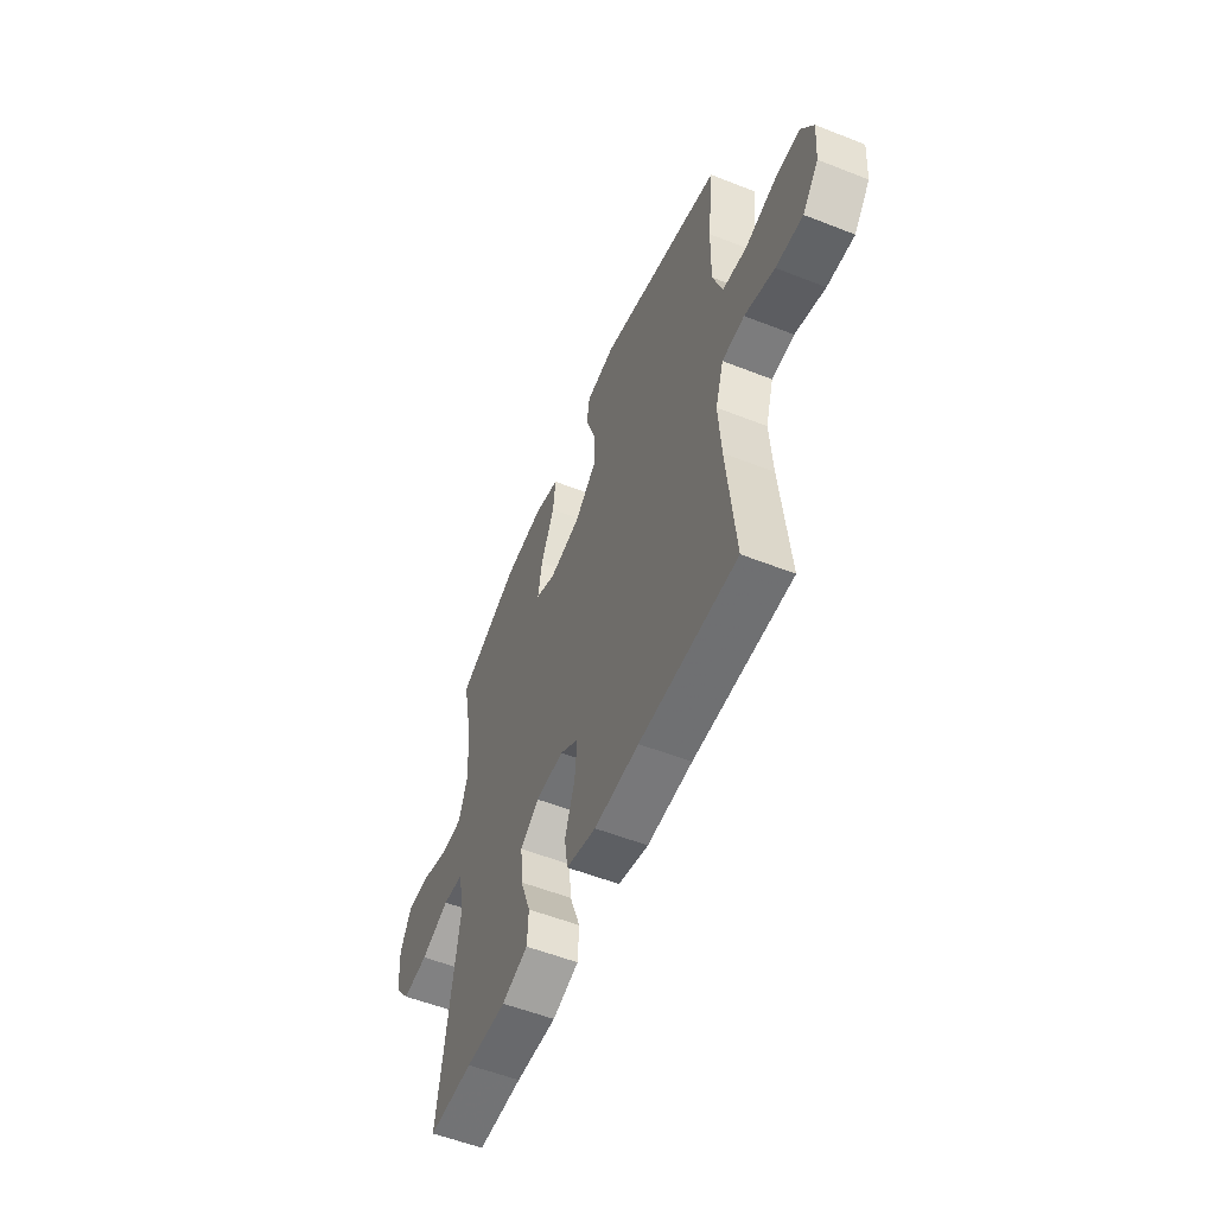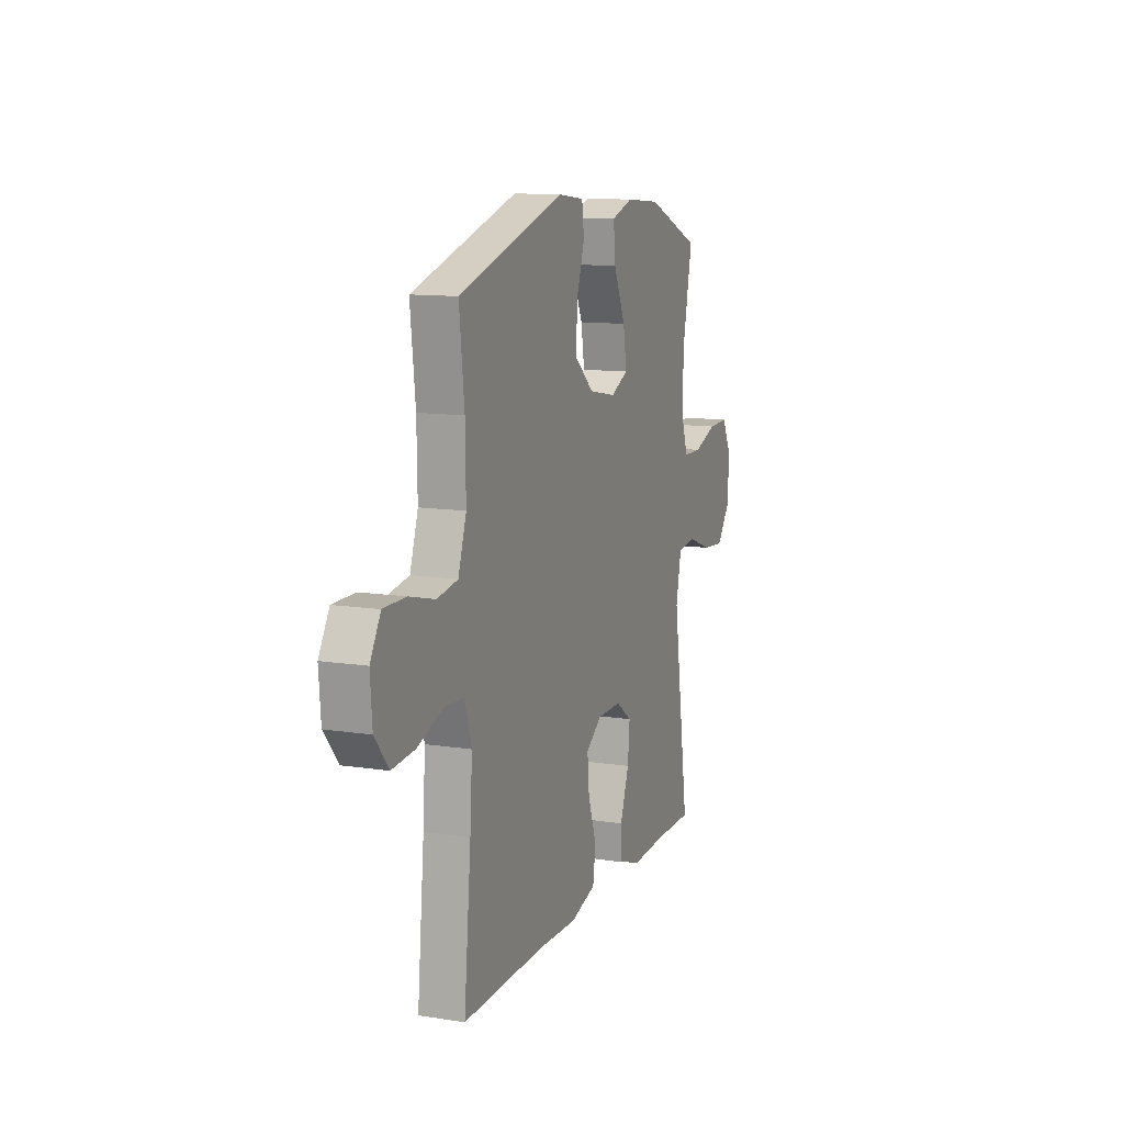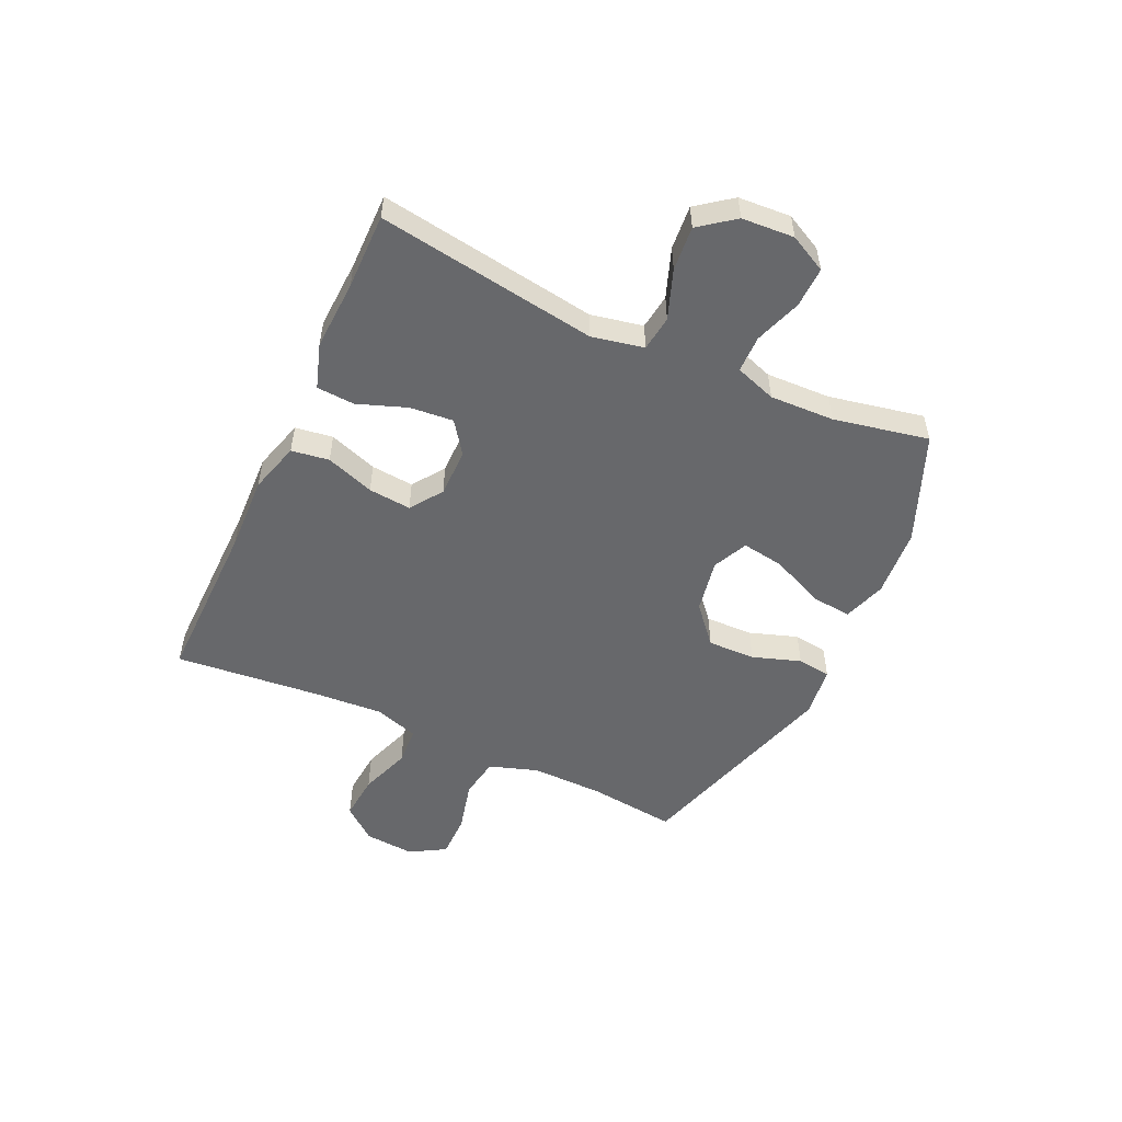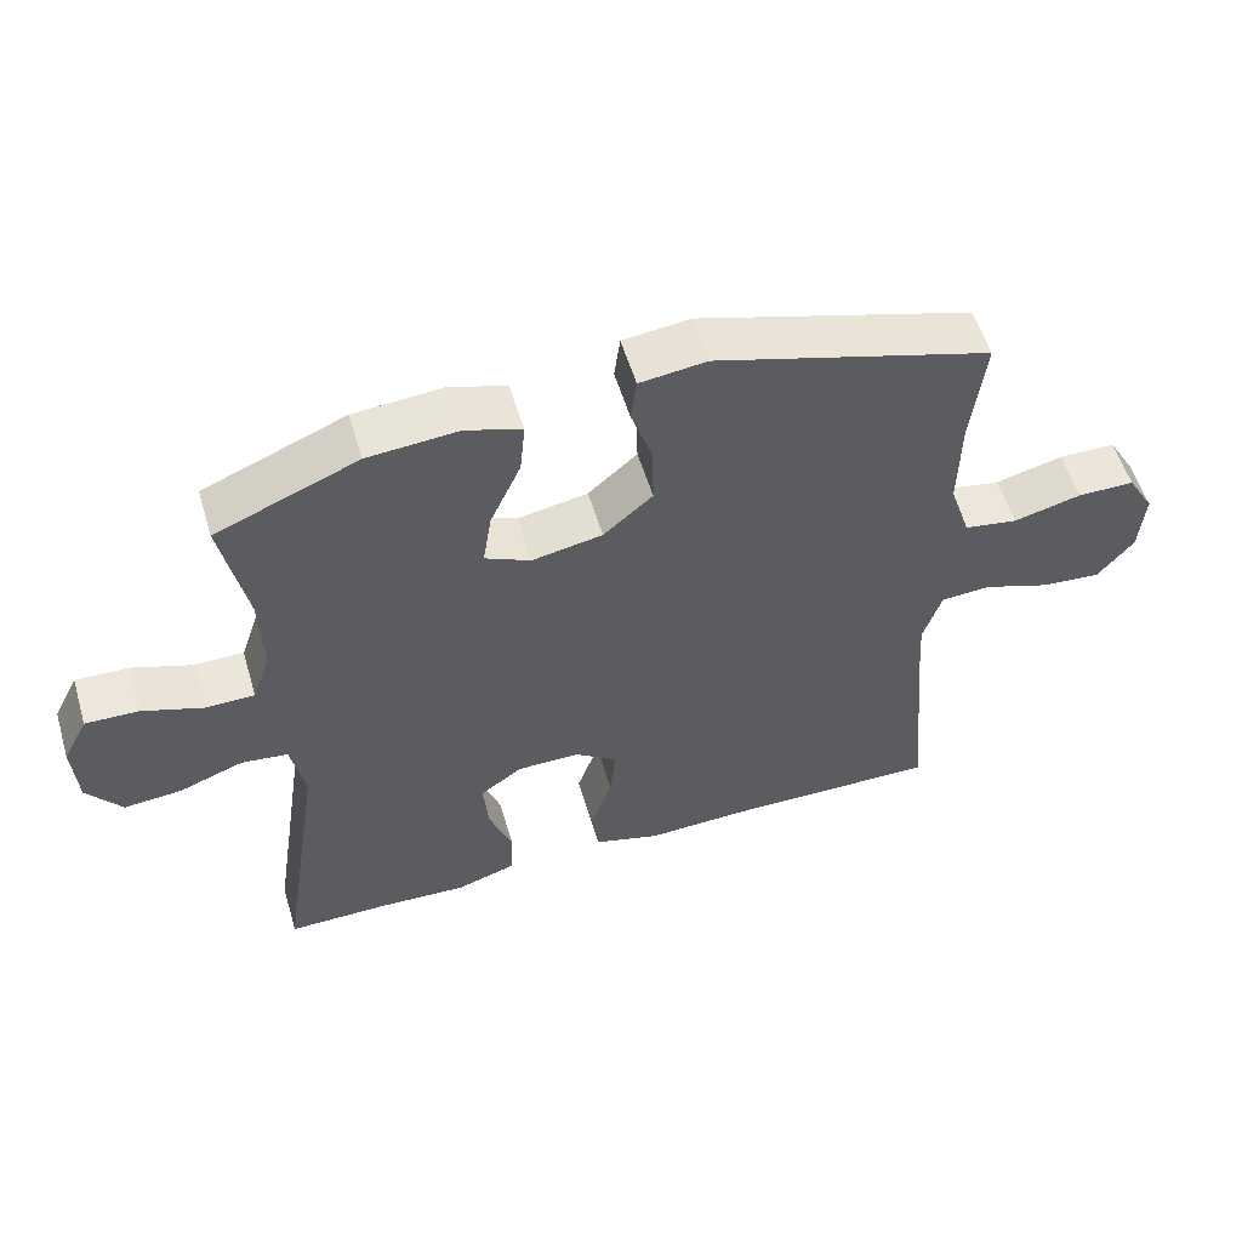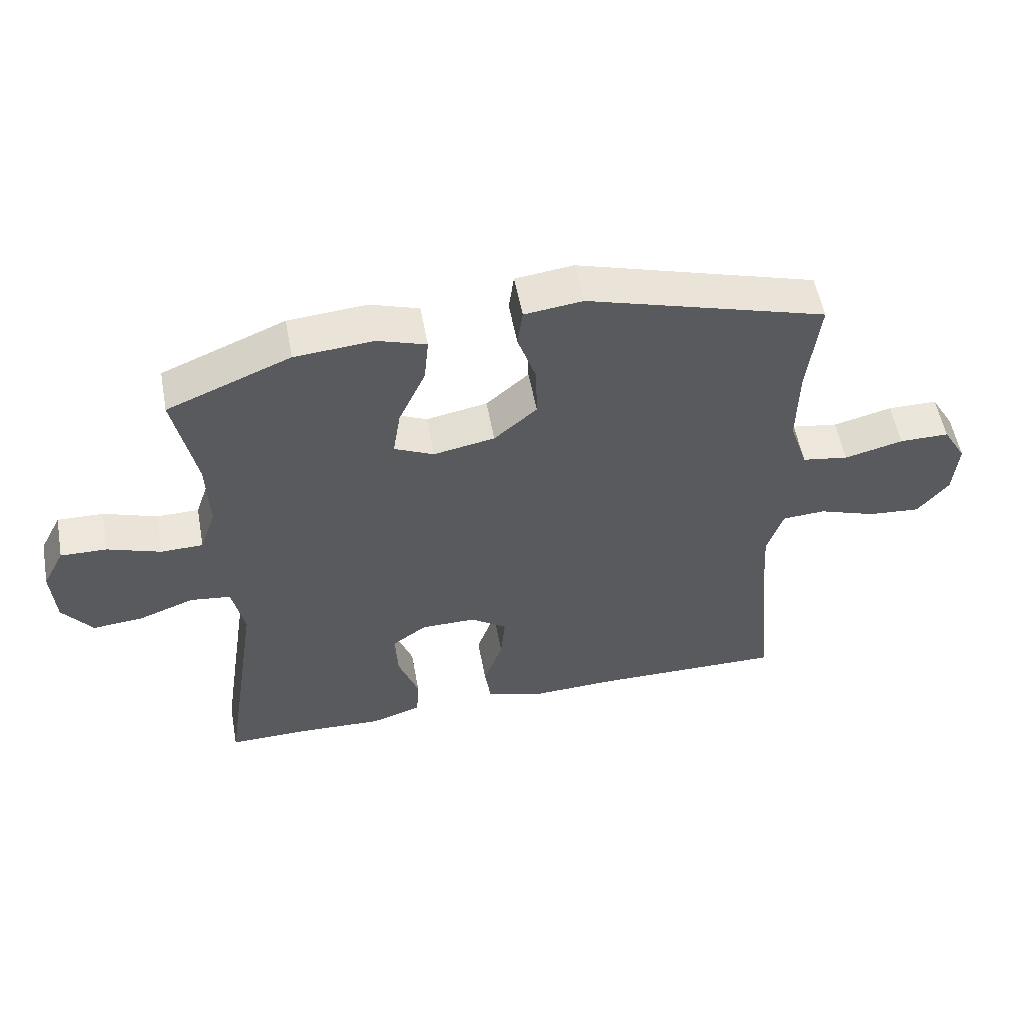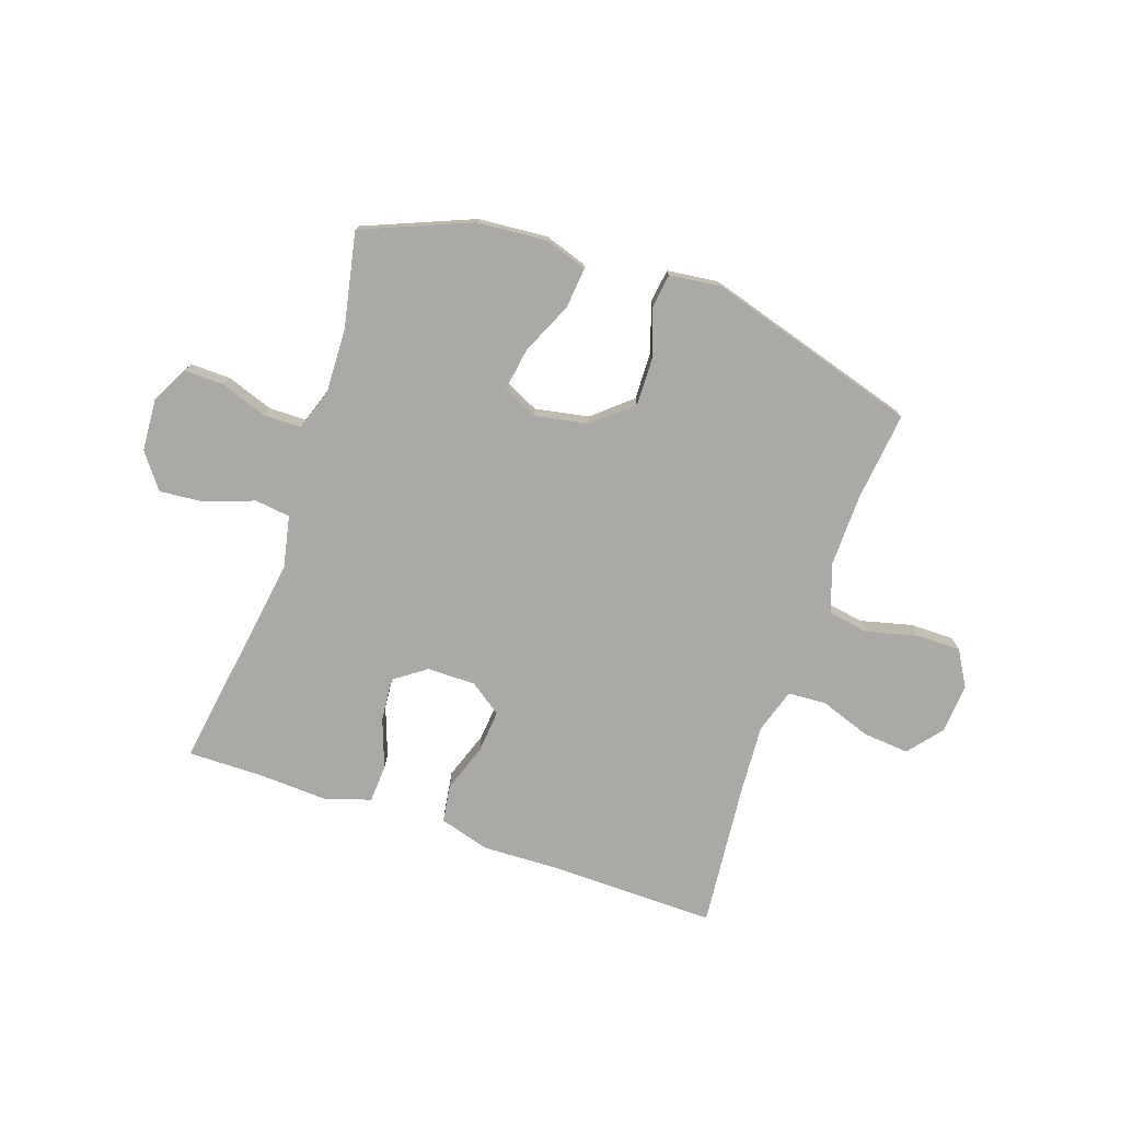
<metadata>
{"format":"obj","ext":"obj","renderer":"f3d","projection":"perspective","resolution":1024,"background":"white","views":[{"elev":-55.5,"azim":67.5,"up":"+Z"},{"elev":11.7,"azim":110.5,"up":"+Z"},{"elev":-52.4,"azim":-114.8,"up":"+Y"},{"elev":55.5,"azim":-16.6,"up":"+Z"},{"elev":55.0,"azim":-10.5,"up":"+Z"},{"elev":-75.6,"azim":-18.9,"up":"+Y"}]}
</metadata>
<code>
v -0.5 0.07 -0.5
v -0.441 0.07 -0.109
v -0.46 0.07 -0.017
v -0.523 0.07 -0.009
v -0.61 0.07 -0.041
v -0.689 0.07 -0.048
v -0.736 0.07 0.014
v -0.742 0.07 0.107
v -0.708 0.07 0.173
v -0.636 0.07 0.171
v -0.553 0.07 0.142
v -0.487 0.07 0.143
v -0.462 0.07 0.216
v -0.466 0.07 0.331
v -0.5 0.07 0.5
v -0.307 0.07 0.579
v -0.184 0.07 0.589
v -0.108 0.07 0.564
v -0.115 0.07 0.492
v -0.157 0.07 0.399
v -0.169 0.07 0.323
v -0.107 0.07 0.294
v -0.011 0.07 0.312
v 0.056 0.07 0.37
v 0.054 0.07 0.455
v 0.025 0.07 0.541
v 0.033 0.07 0.601
v 0.124 0.07 0.612
v 0.5 0.07 0.5
v 0.482 0.07 0.342
v 0.48 0.07 0.214
v 0.509 0.07 0.127
v 0.582 0.07 0.115
v 0.674 0.07 0.138
v 0.752 0.07 0.138
v 0.789 0.07 0.075
v 0.782 0.07 -0.014
v 0.733 0.07 -0.074
v 0.651 0.07 -0.067
v 0.56 0.07 -0.035
v 0.492 0.07 -0.039
v 0.467 0.07 -0.118
v 0.475 0.07 -0.241
v 0.5 0.07 -0.5
v 0.204 0.07 -0.496
v 0.068 0.07 -0.501
v -0.023 0.07 -0.475
v -0.033 0.07 -0.408
v -0.003 0.07 -0.322
v 0.004 0.07 -0.246
v -0.053 0.07 -0.206
v -0.139 0.07 -0.206
v -0.196 0.07 -0.247
v -0.189 0.07 -0.324
v -0.157 0.07 -0.412
v -0.161 0.07 -0.479
v -0.241 0.07 -0.505
v -0.365 0.07 -0.499
v -0.5 0 -0.5
v -0.441 0 -0.109
v -0.46 0 -0.017
v -0.523 0 -0.009
v -0.61 0 -0.041
v -0.689 0 -0.048
v -0.736 0 0.014
v -0.742 0 0.107
v -0.708 0 0.173
v -0.636 0 0.171
v -0.553 0 0.142
v -0.487 0 0.143
v -0.462 0 0.216
v -0.466 0 0.331
v -0.5 0 0.5
v -0.307 0 0.579
v -0.184 0 0.589
v -0.108 0 0.564
v -0.115 0 0.492
v -0.157 0 0.399
v -0.169 0 0.323
v -0.107 0 0.294
v -0.011 0 0.312
v 0.056 0 0.37
v 0.054 0 0.455
v 0.025 0 0.541
v 0.033 0 0.601
v 0.124 0 0.612
v 0.5 0 0.5
v 0.482 0 0.342
v 0.48 0 0.214
v 0.509 0 0.127
v 0.582 0 0.115
v 0.674 0 0.138
v 0.752 0 0.138
v 0.789 0 0.075
v 0.782 0 -0.014
v 0.733 0 -0.074
v 0.651 0 -0.067
v 0.56 0 -0.035
v 0.492 0 -0.039
v 0.467 0 -0.118
v 0.475 0 -0.241
v 0.5 0 -0.5
v 0.204 0 -0.496
v 0.068 0 -0.501
v -0.023 0 -0.475
v -0.033 0 -0.408
v -0.003 0 -0.322
v 0.004 0 -0.246
v -0.053 0 -0.206
v -0.139 0 -0.206
v -0.196 0 -0.247
v -0.189 0 -0.324
v -0.157 0 -0.412
v -0.161 0 -0.479
v -0.241 0 -0.505
v -0.365 0 -0.499
f 55 56 57 58
f 54 55 58 1
f 53 54 1 2
f 52 53 2 3
f 51 52 3
f 46 47 48 49
f 45 46 49 50
f 43 44 45 50
f 42 43 50 51
f 37 38 39 40
f 37 40 41
f 36 37 41
f 33 34 35 36
f 32 33 36 41
f 31 32 41 42
f 27 28 29 30
f 25 26 27 30
f 24 25 30 31
f 23 24 31 42
f 17 18 19 20
f 17 20 21
f 14 15 16 17
f 13 14 17 21
f 12 13 21 22
f 8 9 10 11
f 8 11 12
f 7 8 12
f 4 5 6 7
f 4 7 12 22
f 23 42 51 3
f 3 4 22 23
f 116 115 114 113
f 59 116 113 112
f 60 59 112 111
f 61 60 111 110
f 61 110 109
f 107 106 105 104
f 108 107 104 103
f 108 103 102 101
f 109 108 101 100
f 98 97 96 95
f 99 98 95
f 99 95 94
f 94 93 92 91
f 99 94 91 90
f 100 99 90 89
f 88 87 86 85
f 88 85 84 83
f 89 88 83 82
f 100 89 82 81
f 78 77 76 75
f 79 78 75
f 75 74 73 72
f 79 75 72 71
f 80 79 71 70
f 69 68 67 66
f 70 69 66
f 70 66 65
f 65 64 63 62
f 80 70 65 62
f 61 109 100 81
f 81 80 62 61
f 1 59 60 2
f 2 60 61 3
f 3 61 62 4
f 4 62 63 5
f 5 63 64 6
f 6 64 65 7
f 7 65 66 8
f 8 66 67 9
f 9 67 68 10
f 10 68 69 11
f 11 69 70 12
f 12 70 71 13
f 13 71 72 14
f 14 72 73 15
f 15 73 74 16
f 16 74 75 17
f 17 75 76 18
f 18 76 77 19
f 19 77 78 20
f 20 78 79 21
f 21 79 80 22
f 22 80 81 23
f 23 81 82 24
f 24 82 83 25
f 25 83 84 26
f 26 84 85 27
f 27 85 86 28
f 28 86 87 29
f 29 87 88 30
f 30 88 89 31
f 31 89 90 32
f 32 90 91 33
f 33 91 92 34
f 34 92 93 35
f 35 93 94 36
f 36 94 95 37
f 37 95 96 38
f 38 96 97 39
f 39 97 98 40
f 40 98 99 41
f 41 99 100 42
f 42 100 101 43
f 43 101 102 44
f 44 102 103 45
f 45 103 104 46
f 46 104 105 47
f 47 105 106 48
f 48 106 107 49
f 49 107 108 50
f 50 108 109 51
f 51 109 110 52
f 52 110 111 53
f 53 111 112 54
f 54 112 113 55
f 55 113 114 56
f 56 114 115 57
f 57 115 116 58
f 58 116 59 1

</code>
